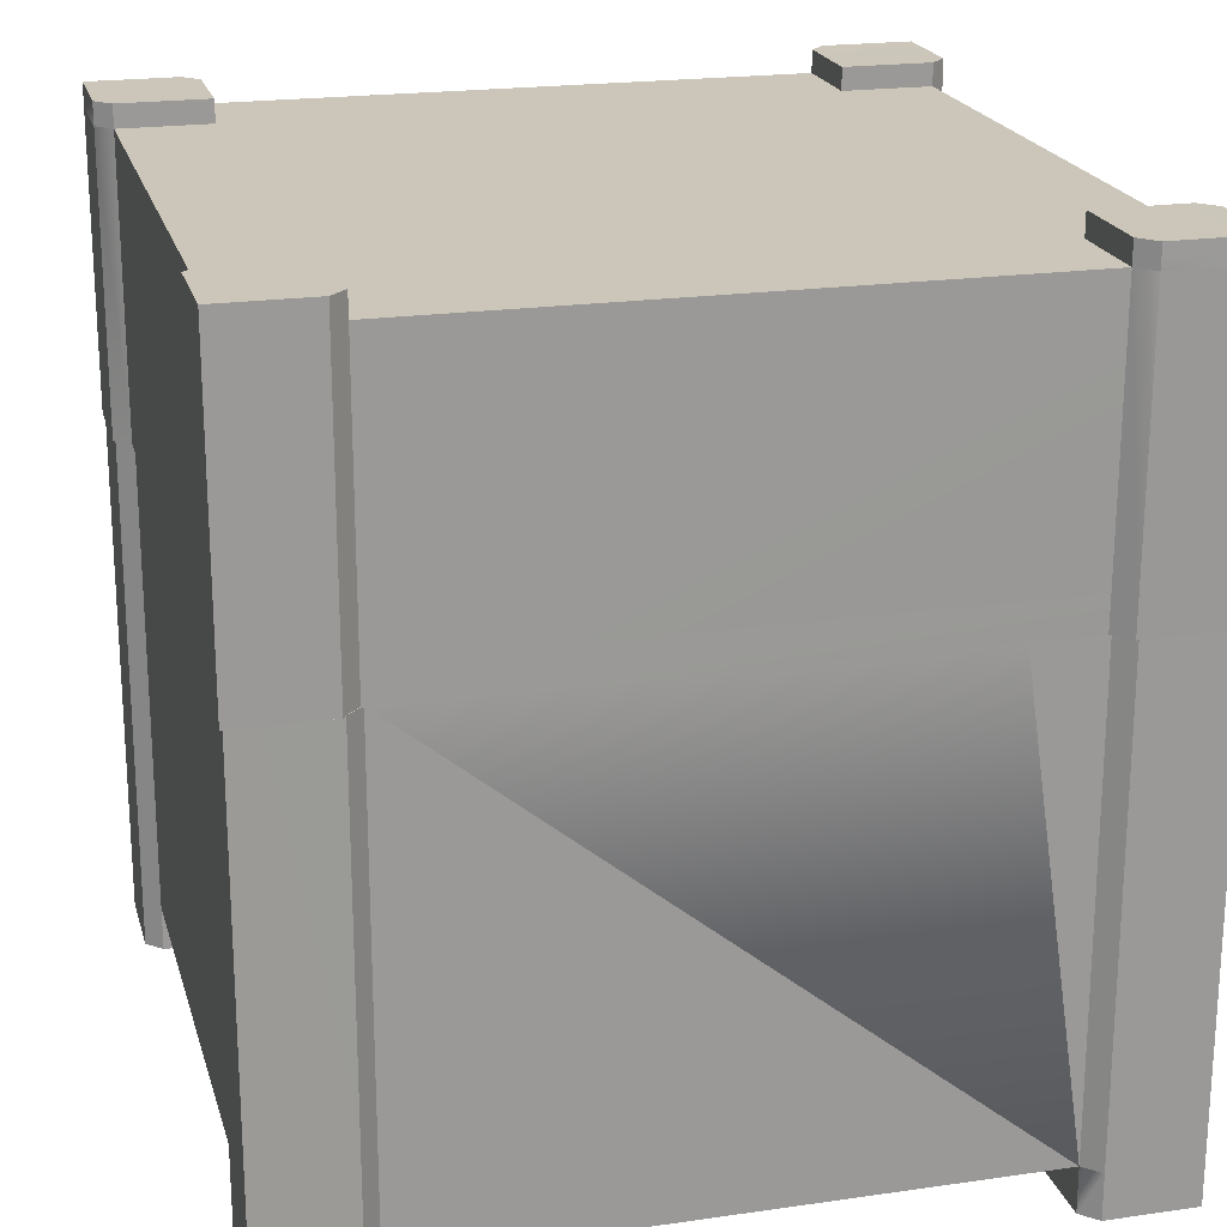
<metadata>
{"format":"obj","ext":"obj","renderer":"f3d","projection":"perspective","resolution":1024,"background":"white","views":[{"elev":20.8,"azim":165.4,"up":"+Z"}]}
</metadata>
<code>
g ChestFreeCoins_Mesh
v -0.09852 -0.4884 0.4303
v 0.1148 -0.4905 0.7263
v 0.1161 -0.4833 0.4309
v -0.09975 -0.4956 0.7251
v -0.101 -0.442 0.7264
v -0.09852 -0.4884 0.4303
v -0.0998 -0.4348 0.4316
v -0.09975 -0.4956 0.7251
v -0.0998 -0.4348 0.4316
v 0.1161 -0.4833 0.4309
v 0.1148 -0.4297 0.4322
v -0.09852 -0.4884 0.4303
v 0.1148 -0.4297 0.4322
v 0.1148 -0.4905 0.7263
v 0.1135 -0.4368 0.7276
v 0.1161 -0.4833 0.4309
v 0.1135 -0.4368 0.7276
v -0.09975 -0.4956 0.7251
v -0.101 -0.442 0.7264
v 0.1148 -0.4905 0.7263
v 0.4561 0.3686 0.05358
v 0.4563 -0.3304 0.6171
v 0.4563 0.3673 0.6171
v 0.4562 -0.3291 0.05362
v -0.4562 -0.3292 0.05362
v -0.4562 0.3695 0.6171
v -0.4562 -0.3281 0.6171
v -0.4561 0.3686 0.05358
v 0.349 -0.4363 0.05363
v -0.349 -0.4355 0.6171
v 0.349 -0.4373 0.6171
v -0.349 -0.4364 0.05363
v -0.3489 0.4758 0.05358
v -0.267 0.4761 0.6171
v -0.349 0.4763 0.6171
v -0.3489 0.4758 0.05358
v 0.267 0.4749 0.6171
v 0.3491 0.4747 0.6171
v 0.3489 0.4758 0.05358
v 0.3429 0.3685 0.6168
v 0.267 0.4749 0.6171
v 0.3491 0.4747 0.6171
v 0.2612 0.3685 0.6168
v -0.267 0.4761 0.6171
v -0.2707 0.3685 0.6168
v -0.349 0.4763 0.6171
v -0.3524 0.3685 0.6167
v 0.343 -0.3277 0.6168
v 0.4563 0.3673 0.6171
v 0.4563 -0.3304 0.6171
v 0.3429 0.3685 0.6168
v -0.4562 0.3695 0.6171
v -0.3524 -0.3278 0.6167
v -0.4562 -0.3281 0.6171
v -0.3524 0.3685 0.6167
v -0.3528 0.3686 0.2143
v 0.3429 0.3685 0.6168
v 0.343 0.3688 0.2143
v 0.2612 0.3685 0.6168
v -0.2707 0.3685 0.6168
v -0.3524 0.3685 0.6167
v -0.3525 -0.3279 0.2142
v -0.3524 0.3685 0.6167
v -0.3528 0.3686 0.2143
v -0.3524 -0.3278 0.6167
v 0.343 -0.3277 0.6168
v -0.3524 -0.3278 0.6167
v 0.3433 -0.3277 0.2143
v -0.3525 -0.3279 0.2142
v 0.343 0.3688 0.2143
v 0.343 -0.3277 0.6168
v 0.3433 -0.3277 0.2143
v 0.3429 0.3685 0.6168
v 0.3433 -0.3277 0.2143
v -0.3528 0.3686 0.2143
v 0.343 0.3688 0.2143
v -0.3525 -0.3279 0.2142
v 0.4752 -0.4553 0.05359
v 0.368 -0.4563 0.617
v 0.4752 -0.4566 0.617
v 0.3679 -0.4553 0.05359
v -0.4752 -0.4542 0.6171
v -0.368 -0.4554 0.05366
v -0.4752 -0.4554 0.05366
v -0.368 -0.4544 0.6171
v -0.4752 -0.4554 0.05366
v -0.4752 -0.347 0.6171
v -0.4752 -0.4542 0.6171
v -0.4752 -0.3482 0.05366
v -0.4752 0.4956 0.6171
v -0.4751 0.3876 0.05356
v -0.4751 0.4948 0.05355
v -0.4752 0.3885 0.6171
v 0.475 0.4947 0.05361
v 0.4753 0.3862 0.6171
v 0.4753 0.4934 0.6171
v 0.475 0.3876 0.05362
v 0.4752 -0.4566 0.617
v 0.4751 -0.3481 0.05358
v 0.4752 -0.4553 0.05359
v 0.4752 -0.3494 0.617
v -0.4751 0.4948 0.05355
v -0.3679 0.4953 0.6171
v -0.4752 0.4956 0.6171
v -0.3679 0.4948 0.05355
v -0.3679 0.4948 -0.0001129
v -0.4751 0.4948 -0.0001129
v 0.4753 0.4934 0.6171
v 0.3678 0.4947 0.05361
v 0.475 0.4947 0.05361
v 0.368 0.4936 0.6171
v 0.475 0.4948 -5.231e-05
v 0.3679 0.4948 -5.236e-05
v 0.349 -0.3292 0.05362
v -0.3489 0.3686 0.05358
v -0.349 -0.3292 0.05362
v 0.3489 0.3686 0.05358
v 0.349 -0.4363 0.05363
v -0.349 -0.4364 0.05363
v -0.3489 0.4758 0.05358
v 0.3489 0.4758 0.05358
v -0.4561 0.3686 0.05358
v -0.4562 -0.3292 0.05362
v 0.4562 -0.3291 0.05362
v 0.4561 0.3686 0.05358
v 0.343 -0.3277 0.6168
v -0.349 -0.4355 0.6171
v -0.3524 -0.3278 0.6167
v 0.349 -0.4373 0.6171
v 0.4562 -0.3291 -4.202e-05
v 0.4751 -0.4553 -7.543e-05
v 0.4751 -0.3481 -8.142e-05
v 0.349 -0.3291 -4.199e-05
v 0.349 -0.4363 -3.607e-05
v 0.3679 -0.4553 -7.544e-05
v 0.4562 -0.3291 0.05362
v 0.4752 -0.3494 0.617
v 0.4563 -0.3304 0.6171
v 0.4751 -0.3481 0.05358
v 0.4563 -0.3304 0.6171
v 0.4752 -0.4566 0.617
v 0.343 -0.3277 0.6168
v 0.4752 -0.3494 0.617
v 0.349 -0.4373 0.6171
v 0.368 -0.4563 0.617
v 0.349 -0.4373 0.6171
v 0.3679 -0.4553 0.05359
v 0.349 -0.4363 0.05363
v 0.3679 -0.4553 0.05359
v 0.349 -0.4373 0.6171
v 0.368 -0.4563 0.617
v -0.4753 -0.4554 8.297e-07
v -0.4563 -0.3292 -4.205e-05
v -0.4752 -0.3482 -5.159e-06
v -0.3491 -0.4364 -3.609e-05
v -0.349 -0.3292 -4.197e-05
v -0.368 -0.4554 8.297e-07
v -0.349 -0.4364 0.05363
v -0.368 -0.4544 0.6171
v -0.349 -0.4355 0.6171
v -0.368 -0.4554 0.05366
v -0.349 -0.4355 0.6171
v -0.4752 -0.4542 0.6171
v -0.3524 -0.3278 0.6167
v -0.368 -0.4544 0.6171
v -0.4562 -0.3281 0.6171
v -0.4752 -0.4542 0.6171
v -0.4752 -0.347 0.6171
v -0.3524 -0.3278 0.6167
v -0.4562 -0.3281 0.6171
v -0.4752 -0.3482 0.05366
v -0.4562 -0.3292 0.05362
v -0.4752 -0.347 0.6171
v -0.4751 0.4948 -0.0001129
v -0.3489 0.4758 -8.675e-05
v -0.3679 0.4948 -0.0001129
v -0.3489 0.3686 -8.083e-05
v -0.4561 0.3686 -8.083e-05
v -0.4751 0.3876 -0.0001069
v -0.4561 0.3686 0.05358
v -0.4752 0.3885 0.6171
v -0.4562 0.3695 0.6171
v -0.4751 0.3876 0.05356
v -0.4751 0.4948 -0.0001129
v -0.4751 0.4948 0.05355
v -0.4751 0.3876 -0.0001069
v -0.4562 0.3695 0.6171
v -0.4752 0.4956 0.6171
v -0.3524 0.3685 0.6167
v -0.4752 0.3885 0.6171
v -0.349 0.4763 0.6171
v -0.4752 0.4956 0.6171
v -0.3679 0.4953 0.6171
v -0.3524 0.3685 0.6167
v -0.349 0.4763 0.6171
v -0.3679 0.4948 0.05355
v -0.3489 0.4758 0.05358
v -0.3679 0.4953 0.6171
v 0.3489 0.4758 -8.677e-05
v 0.475 0.4948 -5.231e-05
v 0.3679 0.4948 -5.236e-05
v 0.3489 0.3686 -8.081e-05
v 0.4561 0.3686 -8.077e-05
v 0.4751 0.3876 -4.635e-05
v 0.3489 0.4758 0.05358
v 0.368 0.4936 0.6171
v 0.3491 0.4747 0.6171
v 0.3678 0.4947 0.05361
v 0.3491 0.4747 0.6171
v 0.4753 0.4934 0.6171
v 0.3429 0.3685 0.6168
v 0.368 0.4936 0.6171
v 0.4563 0.3673 0.6171
v 0.4753 0.4934 0.6171
v 0.4753 0.3862 0.6171
v 0.3429 0.3685 0.6168
v 0.4563 0.3673 0.6171
v 0.475 0.3876 0.05362
v 0.4561 0.3686 0.05358
v 0.475 0.3876 0.05362
v 0.4563 0.3673 0.6171
v 0.4753 0.3862 0.6171
v -0.349 -0.3292 0.05362
v -0.3491 -0.4364 -3.609e-05
v -0.349 -0.4364 0.05363
v -0.349 -0.3292 -4.197e-05
v -0.349 -0.4364 0.05363
v -0.368 -0.4554 8.297e-07
v -0.368 -0.4554 0.05366
v -0.368 -0.4554 8.297e-07
v -0.349 -0.4364 0.05363
v -0.3491 -0.4364 -3.609e-05
v -0.368 -0.4554 0.05366
v -0.4753 -0.4554 8.297e-07
v -0.4752 -0.4554 0.05366
v -0.368 -0.4554 8.297e-07
v -0.4752 -0.4554 0.05366
v -0.4752 -0.3482 -5.159e-06
v -0.4752 -0.3482 0.05366
v -0.4753 -0.4554 8.297e-07
v -0.4752 -0.3482 0.05366
v -0.4563 -0.3292 -4.205e-05
v -0.4562 -0.3292 0.05362
v -0.4563 -0.3292 -4.205e-05
v -0.4752 -0.3482 0.05366
v -0.4752 -0.3482 -5.159e-06
v -0.4562 -0.3292 0.05362
v -0.349 -0.3292 -4.197e-05
v -0.349 -0.3292 0.05362
v -0.4563 -0.3292 -4.205e-05
v 0.3489 0.3686 0.05358
v 0.3489 0.4758 -8.677e-05
v 0.3489 0.4758 0.05358
v 0.3489 0.3686 -8.081e-05
v 0.3489 0.4758 0.05358
v 0.3679 0.4948 -5.236e-05
v 0.3678 0.4947 0.05361
v 0.3679 0.4948 -5.236e-05
v 0.3489 0.4758 0.05358
v 0.3489 0.4758 -8.677e-05
v 0.475 0.4947 0.05361
v 0.4751 0.3876 -4.635e-05
v 0.475 0.3876 0.05362
v 0.475 0.4948 -5.231e-05
v 0.475 0.3876 0.05362
v 0.4561 0.3686 -8.077e-05
v 0.4561 0.3686 0.05358
v 0.4561 0.3686 -8.077e-05
v 0.475 0.3876 0.05362
v 0.4751 0.3876 -4.635e-05
v 0.4561 0.3686 0.05358
v 0.3489 0.3686 -8.081e-05
v 0.3489 0.3686 0.05358
v 0.4561 0.3686 -8.077e-05
v 0.349 -0.4363 0.05363
v 0.349 -0.3291 -4.199e-05
v 0.349 -0.3292 0.05362
v 0.349 -0.4363 -3.607e-05
v 0.349 -0.3292 0.05362
v 0.4562 -0.3291 -4.202e-05
v 0.4562 -0.3291 0.05362
v 0.349 -0.3291 -4.199e-05
v 0.4562 -0.3291 0.05362
v 0.4751 -0.3481 -8.142e-05
v 0.4751 -0.3481 0.05358
v 0.4751 -0.3481 -8.142e-05
v 0.4562 -0.3291 0.05362
v 0.4562 -0.3291 -4.202e-05
v 0.4751 -0.3481 0.05358
v 0.4751 -0.4553 -7.543e-05
v 0.4752 -0.4553 0.05359
v 0.4751 -0.3481 -8.142e-05
v 0.4752 -0.4553 0.05359
v 0.3679 -0.4553 -7.544e-05
v 0.3679 -0.4553 0.05359
v 0.4751 -0.4553 -7.543e-05
v 0.3679 -0.4553 0.05359
v 0.349 -0.4363 -3.607e-05
v 0.349 -0.4363 0.05363
v 0.349 -0.4363 -3.607e-05
v 0.3679 -0.4553 0.05359
v 0.3679 -0.4553 -7.544e-05
v -0.3489 0.4758 0.05358
v -0.3489 0.3686 -8.083e-05
v -0.3489 0.3686 0.05358
v -0.3489 0.4758 -8.675e-05
v -0.3489 0.3686 0.05358
v -0.4561 0.3686 -8.083e-05
v -0.4561 0.3686 0.05358
v -0.3489 0.3686 -8.083e-05
v -0.4561 0.3686 0.05358
v -0.4751 0.3876 -0.0001069
v -0.4751 0.3876 0.05356
v -0.4561 0.3686 -8.083e-05
v -0.3679 0.4948 0.05355
v -0.3489 0.4758 -8.675e-05
v -0.3489 0.4758 0.05358
v -0.3679 0.4948 -0.0001129
v -0.4531 0.3695 0.6157
v -0.4527 -0.3247 0.9642
v -0.4531 -0.3281 0.6157
v -0.4529 0.3727 0.9643
v 0.3521 -0.4353 0.6157
v -0.3455 -0.4322 0.9642
v 0.3524 -0.4343 0.9643
v -0.3459 -0.4352 0.6157
v -0.3457 0.4795 0.9643
v 0.3522 0.4768 0.6567
v 0.3525 0.4776 0.9643
v -0.3459 0.477 0.6567
v 0.4593 0.3695 0.6157
v 0.4596 -0.3274 0.9643
v 0.4597 0.3702 0.9643
v 0.4593 -0.3281 0.6157
v -0.3459 0.477 0.6567
v 0.3521 0.4767 0.6157
v 0.3522 0.4768 0.6567
v -0.3459 0.4766 0.6157
v -0.3459 0.4766 0.6157
v 0.3461 0.3668 0.616
v 0.3521 0.4767 0.6157
v -0.3493 0.3669 0.6161
v 0.3461 0.3668 0.616
v 0.4593 -0.3281 0.6157
v 0.4593 0.3695 0.6157
v 0.3459 -0.3293 0.616
v -0.4531 -0.3281 0.6157
v -0.3493 0.3669 0.6161
v -0.4531 0.3695 0.6157
v -0.3494 -0.3293 0.616
v -0.3498 -0.3295 0.9106
v 0.3459 -0.3293 0.616
v 0.3461 -0.3297 0.9106
v -0.3494 -0.3293 0.616
v -0.3494 0.3671 0.9107
v -0.3494 -0.3293 0.616
v -0.3498 -0.3295 0.9106
v -0.3493 0.3669 0.6161
v 0.3463 0.3668 0.9106
v -0.3493 0.3669 0.6161
v -0.3494 0.3671 0.9107
v 0.3461 0.3668 0.616
v 0.3461 -0.3297 0.9106
v 0.3461 0.3668 0.616
v 0.3463 0.3668 0.9106
v 0.3459 -0.3293 0.616
v 0.3463 0.3668 0.9106
v -0.3498 -0.3295 0.9106
v 0.3461 -0.3297 0.9106
v -0.3494 0.3671 0.9107
v 0.4783 0.4957 0.6156
v 0.4787 0.3892 0.9642
v 0.4787 0.4963 0.9642
v 0.4783 0.3885 0.6156
v 0.4786 -0.4536 0.9643
v 0.4783 -0.3471 0.6157
v 0.4783 -0.4543 0.6157
v 0.4786 -0.3464 0.9643
v 0.4783 -0.4543 0.6157
v 0.3714 -0.4533 0.9643
v 0.4786 -0.4536 0.9643
v 0.3711 -0.4543 0.6157
v -0.4717 -0.4508 0.9644
v -0.3649 -0.4542 0.6159
v -0.4721 -0.4542 0.6159
v -0.3645 -0.4511 0.9644
v -0.4721 -0.347 0.6159
v -0.4717 -0.4508 0.9644
v -0.4721 -0.4542 0.6159
v -0.4717 -0.3437 0.9644
v -0.4718 0.3917 0.9641
v -0.4721 0.4956 0.6156
v -0.4718 0.4988 0.9641
v -0.4721 0.3885 0.6156
v -0.4721 0.4956 0.6156
v -0.3646 0.4985 0.9641
v -0.4718 0.4988 0.9641
v -0.3648 0.4959 0.6565
v -0.3649 0.4956 0.6156
v -0.3646 0.4985 0.9641
v -0.4719 0.4988 0.9909
v -0.3646 0.4986 0.9909
v 0.4787 0.4963 0.9642
v 0.3711 0.4956 0.6156
v 0.4783 0.4957 0.6156
v 0.3714 0.4966 0.9642
v 0.3711 0.4958 0.6566
v 0.3715 0.4966 0.991
v 0.4787 0.4963 0.991
v 0.4787 0.4963 0.9642
v 0.3711 0.4958 0.6566
v 0.3711 0.4956 0.6156
v 0.3525 0.3705 0.9643
v -0.3455 -0.325 0.9642
v -0.3456 0.3724 0.9643
v 0.3524 -0.3271 0.9643
v 0.3525 0.4776 0.9643
v -0.3457 0.4795 0.9643
v -0.3455 -0.4322 0.9642
v 0.3524 -0.4343 0.9643
v 0.4597 0.3702 0.9643
v 0.4596 -0.3274 0.9643
v -0.4527 -0.3247 0.9642
v -0.4529 0.3727 0.9643
v 0.3459 -0.3293 0.616
v -0.3459 -0.4352 0.6157
v 0.3521 -0.4353 0.6157
v -0.3494 -0.3293 0.616
v 0.4787 0.4963 0.991
v 0.3525 0.4777 0.9911
v 0.3715 0.4966 0.991
v 0.3525 0.3705 0.9911
v 0.4597 0.3702 0.9911
v 0.4787 0.3892 0.991
v 0.4597 0.3702 0.9643
v 0.4783 0.3885 0.6156
v 0.4593 0.3695 0.6157
v 0.4783 0.3885 0.6156
v 0.4597 0.3702 0.9643
v 0.4787 0.3892 0.9642
v 0.3521 0.4767 0.6157
v 0.4783 0.4957 0.6156
v 0.3711 0.4956 0.6156
v 0.3461 0.3668 0.616
v 0.4593 0.3695 0.6157
v 0.4593 0.3695 0.6157
v 0.4783 0.3885 0.6156
v 0.3521 0.4767 0.6157
v 0.3711 0.4958 0.6566
v 0.3522 0.4768 0.6567
v 0.3711 0.4956 0.6156
v 0.3714 0.4966 0.9642
v 0.3522 0.4768 0.6567
v 0.3714 0.4966 0.9642
v 0.3525 0.4776 0.9643
v 0.3524 -0.4343 0.9911
v 0.4786 -0.4536 0.9911
v 0.3714 -0.4533 0.9911
v 0.3524 -0.3271 0.9911
v 0.4596 -0.3274 0.9911
v 0.4786 -0.3464 0.9911
v 0.3524 -0.4343 0.9643
v 0.3711 -0.4543 0.6157
v 0.3521 -0.4353 0.6157
v 0.3714 -0.4533 0.9643
v 0.4593 -0.3281 0.6157
v 0.4783 -0.4543 0.6157
v 0.4783 -0.3471 0.6157
v 0.3459 -0.3293 0.616
v 0.4783 -0.4543 0.6157
v 0.4593 -0.3281 0.6157
v 0.3521 -0.4353 0.6157
v 0.3711 -0.4543 0.6157
v 0.4593 -0.3281 0.6157
v 0.4786 -0.3464 0.9643
v 0.4596 -0.3274 0.9643
v 0.4783 -0.3471 0.6157
v 0.4786 -0.4536 0.9643
v 0.4786 -0.3464 0.9911
v 0.4786 -0.4536 0.9911
v -0.4716 -0.4508 0.9912
v -0.3455 -0.4321 0.991
v -0.3644 -0.4511 0.9912
v -0.3455 -0.325 0.991
v -0.4527 -0.3247 0.991
v -0.4717 -0.3436 0.9912
v -0.4527 -0.3247 0.9642
v -0.4721 -0.347 0.6159
v -0.4531 -0.3281 0.6157
v -0.4721 -0.347 0.6159
v -0.4527 -0.3247 0.9642
v -0.4717 -0.3437 0.9644
v -0.3459 -0.4352 0.6157
v -0.3645 -0.4511 0.9644
v -0.3455 -0.4322 0.9642
v -0.3645 -0.4511 0.9644
v -0.3459 -0.4352 0.6157
v -0.3649 -0.4542 0.6159
v -0.4531 0.3695 0.6157
v -0.4718 0.3917 0.9641
v -0.4529 0.3727 0.9643
v -0.4721 0.3885 0.6156
v -0.4719 0.4988 0.9909
v -0.4529 0.3727 0.9911
v -0.4719 0.3917 0.9909
v -0.3457 0.4796 0.9911
v -0.3457 0.3724 0.9911
v -0.3646 0.4986 0.9909
v -0.3457 0.4795 0.9643
v -0.3648 0.4959 0.6565
v -0.3459 0.477 0.6567
v -0.3646 0.4985 0.9641
v -0.3649 0.4956 0.6156
v -0.3459 0.4766 0.6157
v -0.3648 0.4959 0.6565
v -0.4531 0.3695 0.6157
v -0.4721 0.4956 0.6156
v -0.4721 0.3885 0.6156
v -0.3493 0.3669 0.6161
v -0.3459 0.4766 0.6157
v -0.3649 0.4956 0.6156
v -0.3456 0.3724 0.9643
v -0.3457 0.4796 0.9911
v -0.3457 0.4795 0.9643
v -0.3457 0.3724 0.9911
v -0.3457 0.4795 0.9643
v -0.3646 0.4986 0.9909
v -0.3646 0.4985 0.9641
v -0.3457 0.4796 0.9911
v -0.4718 0.4988 0.9641
v -0.4719 0.3917 0.9909
v -0.4718 0.3917 0.9641
v -0.4719 0.4988 0.9909
v -0.4718 0.3917 0.9641
v -0.4529 0.3727 0.9911
v -0.4529 0.3727 0.9643
v -0.4719 0.3917 0.9909
v -0.4529 0.3727 0.9643
v -0.3457 0.3724 0.9911
v -0.3456 0.3724 0.9643
v -0.4529 0.3727 0.9911
v 0.3524 -0.3271 0.9643
v 0.3524 -0.4343 0.9911
v 0.3524 -0.4343 0.9643
v 0.3524 -0.3271 0.9911
v 0.3524 -0.4343 0.9643
v 0.3714 -0.4533 0.9911
v 0.3714 -0.4533 0.9643
v 0.3524 -0.4343 0.9911
v 0.3714 -0.4533 0.9643
v 0.4786 -0.4536 0.9911
v 0.4786 -0.4536 0.9643
v 0.3714 -0.4533 0.9911
v 0.4786 -0.3464 0.9643
v 0.4596 -0.3274 0.9911
v 0.4596 -0.3274 0.9643
v 0.4786 -0.3464 0.9911
v 0.4596 -0.3274 0.9643
v 0.3524 -0.3271 0.9911
v 0.3524 -0.3271 0.9643
v 0.4596 -0.3274 0.9911
v -0.3455 -0.4322 0.9642
v -0.3455 -0.325 0.991
v -0.3455 -0.325 0.9642
v -0.3455 -0.4321 0.991
v -0.3455 -0.325 0.9642
v -0.4527 -0.3247 0.991
v -0.4527 -0.3247 0.9642
v -0.3455 -0.325 0.991
v -0.4527 -0.3247 0.9642
v -0.4717 -0.3436 0.9912
v -0.4717 -0.3437 0.9644
v -0.4527 -0.3247 0.991
v -0.4717 -0.3437 0.9644
v -0.4716 -0.4508 0.9912
v -0.4717 -0.4508 0.9644
v -0.4717 -0.3436 0.9912
v -0.4717 -0.4508 0.9644
v -0.3644 -0.4511 0.9912
v -0.3645 -0.4511 0.9644
v -0.4716 -0.4508 0.9912
v -0.3645 -0.4511 0.9644
v -0.3455 -0.4321 0.991
v -0.3455 -0.4322 0.9642
v -0.3644 -0.4511 0.9912
v 0.3525 0.4776 0.9643
v 0.3525 0.3705 0.9911
v 0.3525 0.3705 0.9643
v 0.3525 0.4777 0.9911
v 0.3525 0.3705 0.9643
v 0.4597 0.3702 0.9911
v 0.4597 0.3702 0.9643
v 0.3525 0.3705 0.9911
v 0.4597 0.3702 0.9643
v 0.4787 0.3892 0.991
v 0.4787 0.3892 0.9642
v 0.4597 0.3702 0.9911
v 0.4787 0.3892 0.9642
v 0.4787 0.4963 0.991
v 0.4787 0.4963 0.9642
v 0.4787 0.3892 0.991
v 0.3714 0.4966 0.9642
v 0.3525 0.4777 0.9911
v 0.3525 0.4776 0.9643
v 0.3715 0.4966 0.991
v -0.4721 -0.4542 0.6159
v -0.4531 -0.3281 0.6157
v -0.4721 -0.347 0.6159
v -0.3649 -0.4542 0.6159
v -0.4531 -0.3281 0.6157
v -0.4721 -0.4542 0.6159
v -0.3494 -0.3293 0.616
v -0.3649 -0.4542 0.6159
v -0.3459 -0.4352 0.6157
v -0.3494 -0.3293 0.616
g ChestFreeCoins_Mesh_0
f 3 2 1
f 4 1 2
f 7 6 5
f 8 5 6
f 11 10 9
f 12 9 10
f 15 14 13
f 16 13 14
f 19 18 17
f 20 17 18
f 23 22 21
f 24 21 22
f 27 26 25
f 28 25 26
f 31 30 29
f 32 29 30
f 35 34 33
f 34 37 36
f 37 38 36
f 33 38 39
f 42 41 40
f 40 41 43
f 41 44 43
f 44 45 43
f 46 45 44
f 47 45 46
f 50 49 48
f 51 48 49
f 54 53 52
f 55 52 53
f 58 57 56
f 57 59 56
f 59 60 56
f 56 60 61
f 64 63 62
f 65 62 63
f 68 67 66
f 69 67 68
f 72 71 70
f 73 70 71
f 76 75 74
f 77 74 75
f 80 79 78
f 81 78 79
f 84 83 82
f 85 82 83
f 88 87 86
f 89 86 87
f 92 91 90
f 93 90 91
f 96 95 94
f 97 94 95
f 100 99 98
f 101 98 99
f 104 103 102
f 105 102 103
f 105 106 102
f 107 102 106
f 110 109 108
f 111 108 109
f 110 112 109
f 113 109 112
f 116 115 114
f 117 114 115
f 114 118 116
f 119 116 118
f 115 120 117
f 121 117 120
f 115 116 122
f 123 122 116
f 114 117 124
f 125 124 117
f 128 127 126
f 129 126 127
f 132 131 130
f 130 131 133
f 133 131 134
f 131 135 134
f 138 137 136
f 139 136 137
f 142 141 140
f 143 140 141
f 142 144 141
f 145 141 144
f 148 147 146
f 151 150 149
f 154 153 152
f 153 155 152
f 156 155 153
f 155 157 152
f 160 159 158
f 161 158 159
f 164 163 162
f 165 162 163
f 168 167 166
f 169 166 167
f 172 171 170
f 173 170 171
f 176 175 174
f 175 177 174
f 177 178 174
f 178 179 174
f 182 181 180
f 183 180 181
f 185 184 183
f 186 183 184
f 189 188 187
f 190 187 188
f 193 192 191
f 194 191 192
f 197 196 195
f 198 195 196
f 201 200 199
f 199 200 202
f 202 200 203
f 200 204 203
f 207 206 205
f 208 205 206
f 211 210 209
f 212 209 210
f 215 214 213
f 216 213 214
f 219 218 217
f 222 221 220
f 225 224 223
f 226 223 224
f 229 228 227
f 232 231 230
f 235 234 233
f 236 233 234
f 239 238 237
f 240 237 238
f 243 242 241
f 246 245 244
f 249 248 247
f 250 247 248
f 253 252 251
f 254 251 252
f 257 256 255
f 260 259 258
f 263 262 261
f 264 261 262
f 267 266 265
f 270 269 268
f 273 272 271
f 274 271 272
f 277 276 275
f 278 275 276
f 281 280 279
f 282 279 280
f 285 284 283
f 288 287 286
f 291 290 289
f 292 289 290
f 295 294 293
f 296 293 294
f 299 298 297
f 302 301 300
f 305 304 303
f 306 303 304
f 309 308 307
f 310 307 308
f 313 312 311
f 314 311 312
f 317 316 315
f 318 315 316
f 321 320 319
f 322 319 320
f 325 324 323
f 326 323 324
f 329 328 327
f 330 327 328
f 333 332 331
f 334 331 332
f 337 336 335
f 335 336 338
f 341 340 339
f 339 340 342
f 345 344 343
f 346 343 344
f 349 348 347
f 350 347 348
f 353 352 351
f 354 351 352
f 357 356 355
f 358 355 356
f 361 360 359
f 362 359 360
f 365 364 363
f 366 363 364
f 369 368 367
f 370 367 368
f 373 372 371
f 374 371 372
f 377 376 375
f 378 375 376
f 381 380 379
f 382 379 380
f 385 384 383
f 386 383 384
f 389 388 387
f 390 387 388
f 393 392 391
f 394 391 392
f 397 396 395
f 396 398 395
f 395 398 399
f 397 401 400
f 402 400 401
f 405 404 403
f 403 407 406
f 406 408 403
f 409 403 408
f 412 411 410
f 415 414 413
f 416 413 414
f 413 417 415
f 418 415 417
f 414 419 416
f 420 416 419
f 413 416 421
f 422 421 416
f 414 415 423
f 424 423 415
f 427 426 425
f 428 425 426
f 431 430 429
f 430 432 429
f 432 433 429
f 433 434 429
f 437 436 435
f 440 439 438
f 443 442 441
f 441 442 444
f 442 445 444
f 447 446 442
f 450 449 448
f 451 448 449
f 449 450 452
f 455 454 453
f 458 457 456
f 456 457 459
f 459 457 460
f 457 461 460
f 464 463 462
f 465 462 463
f 468 467 466
f 471 470 469
f 469 470 472
f 470 473 472
f 476 475 474
f 477 474 475
f 475 479 478
f 480 478 479
f 483 482 481
f 482 484 481
f 484 485 481
f 485 486 481
f 489 488 487
f 492 491 490
f 495 494 493
f 498 497 496
f 501 500 499
f 502 499 500
f 505 504 503
f 504 506 503
f 507 506 504
f 506 508 503
f 511 510 509
f 512 509 510
f 514 513 511
f 515 511 513
f 518 517 516
f 516 517 519
f 519 517 520
f 517 521 520
f 524 523 522
f 525 522 523
f 528 527 526
f 529 526 527
f 532 531 530
f 533 530 531
f 536 535 534
f 537 534 535
f 540 539 538
f 541 538 539
f 544 543 542
f 545 542 543
f 548 547 546
f 549 546 547
f 552 551 550
f 553 550 551
f 556 555 554
f 557 554 555
f 560 559 558
f 561 558 559
f 564 563 562
f 565 562 563
f 568 567 566
f 569 566 567
f 572 571 570
f 573 570 571
f 576 575 574
f 577 574 575
f 580 579 578
f 581 578 579
f 584 583 582
f 585 582 583
f 588 587 586
f 589 586 587
f 592 591 590
f 593 590 591
f 596 595 594
f 597 594 595
f 600 599 598
f 601 598 599
f 604 603 602
f 605 602 603
f 608 607 606
f 611 610 609
f 610 612 609
f 615 614 613

</code>
